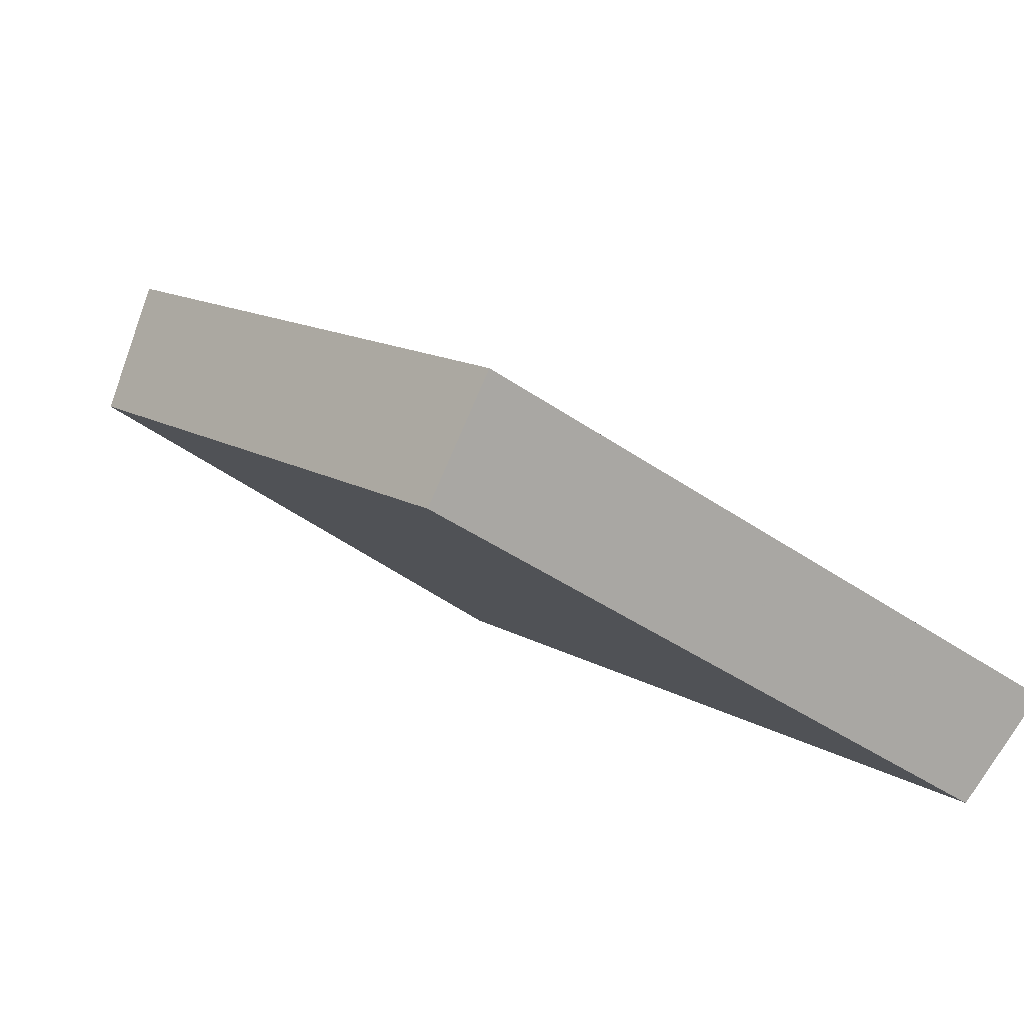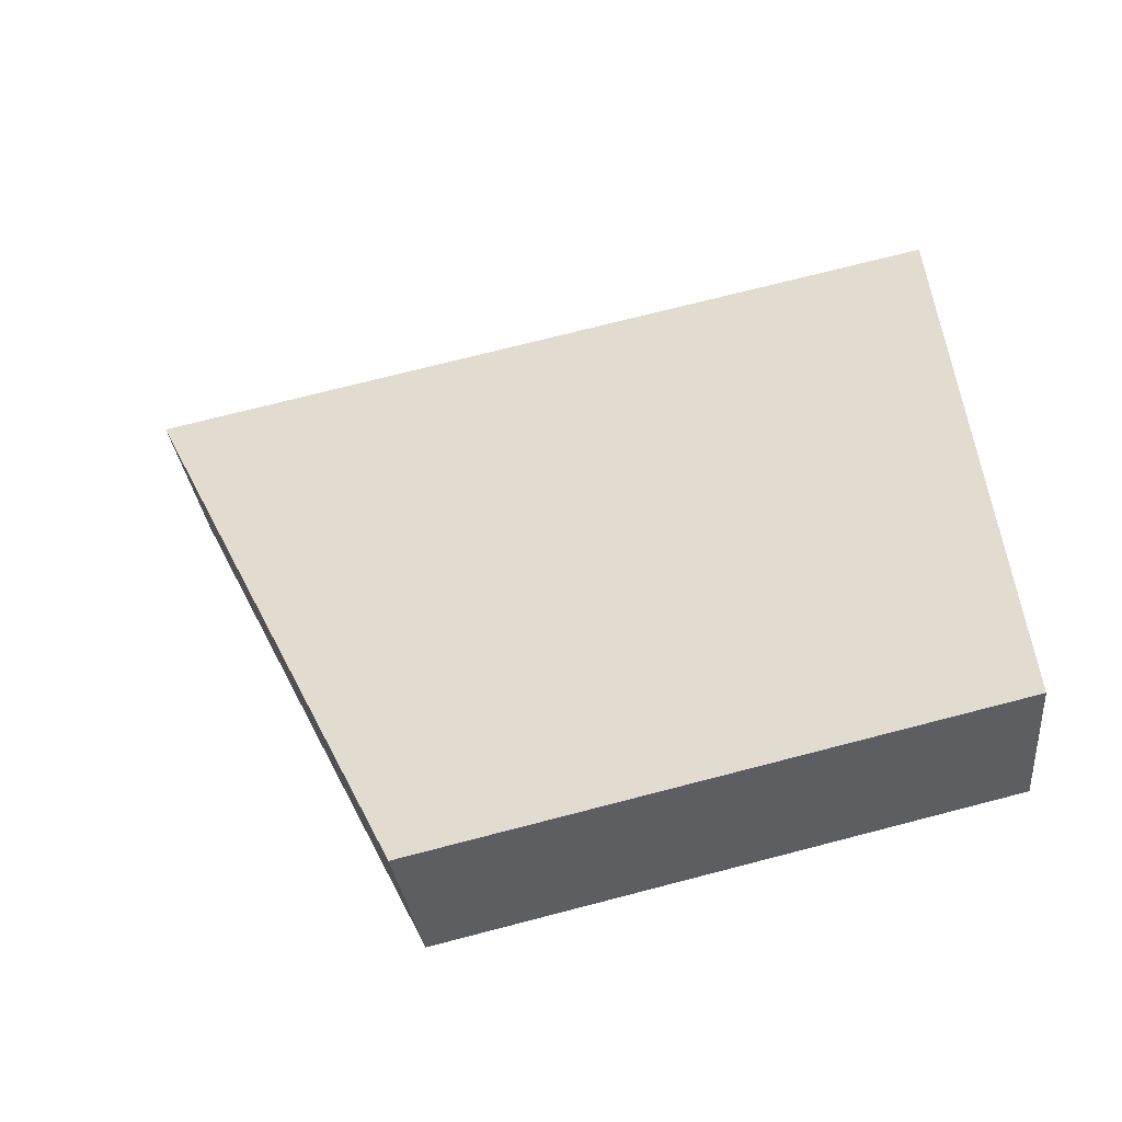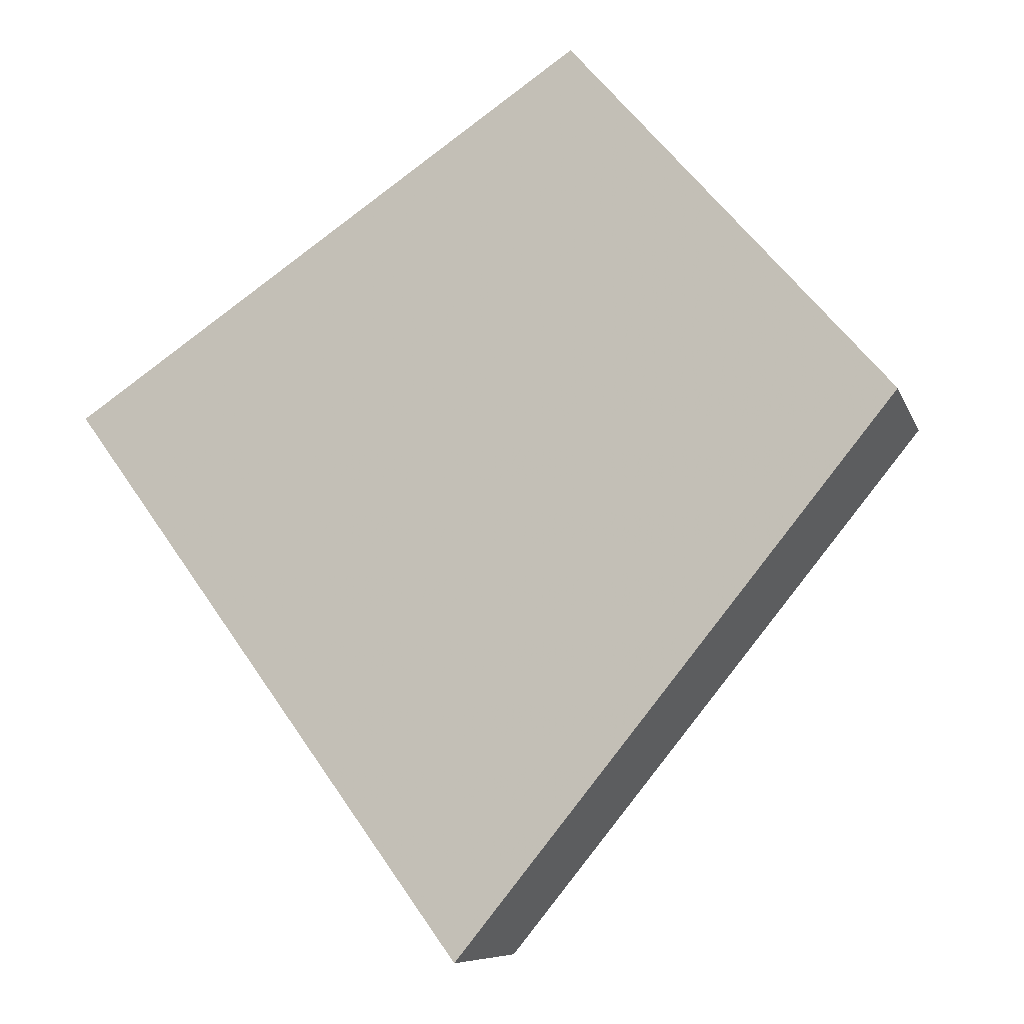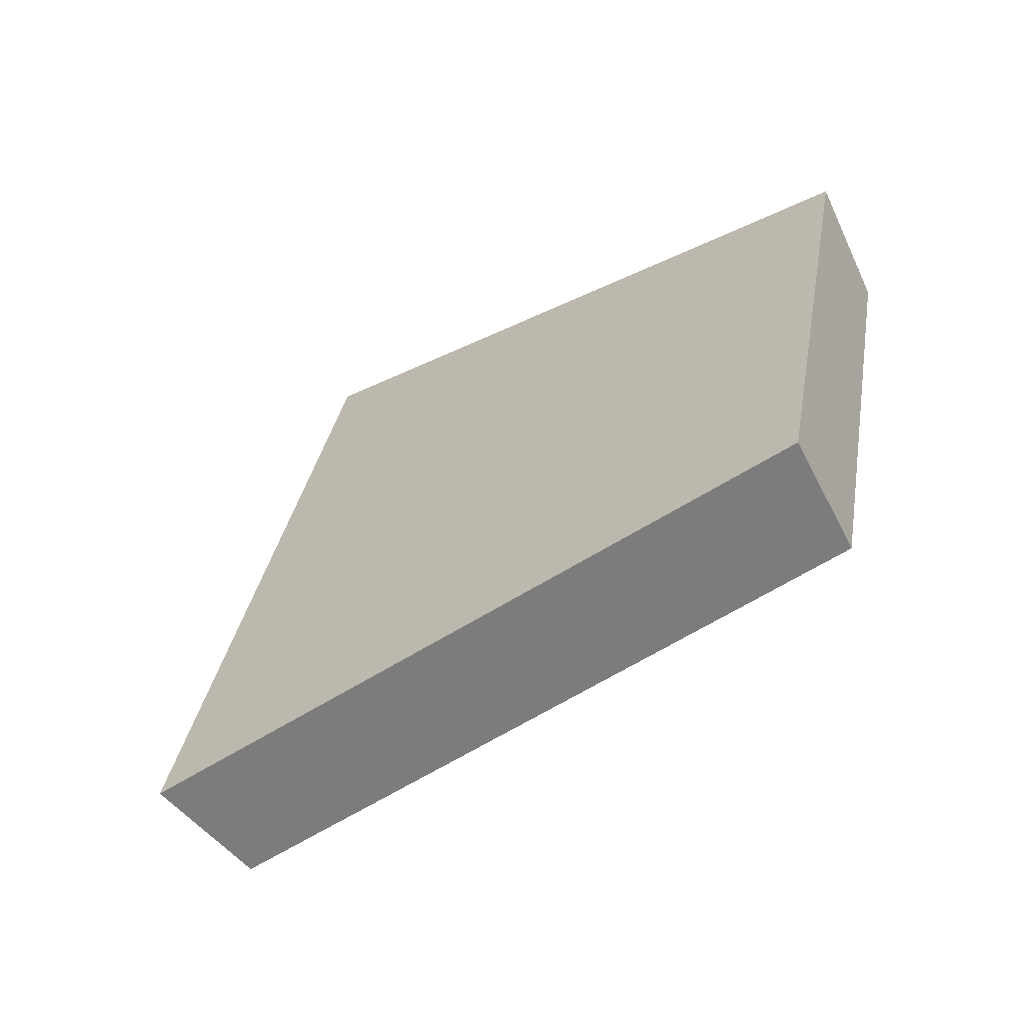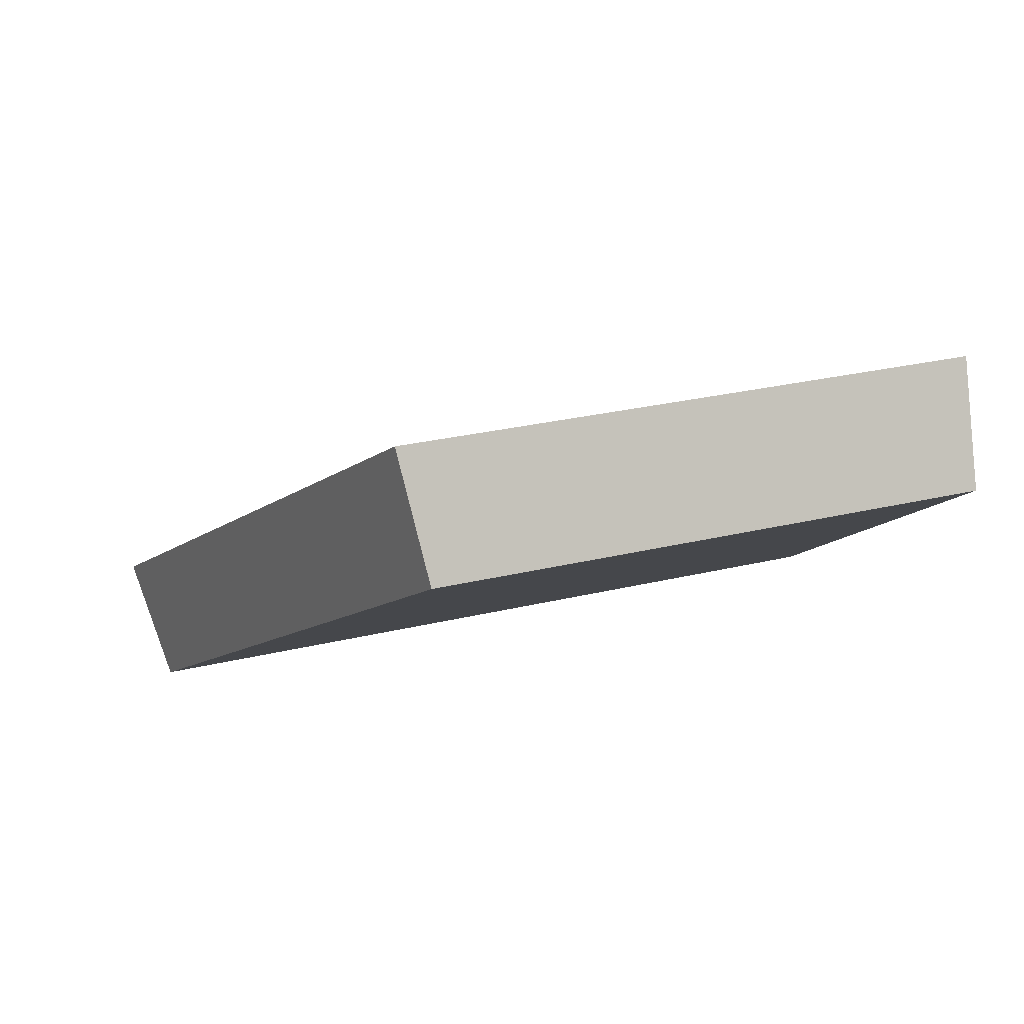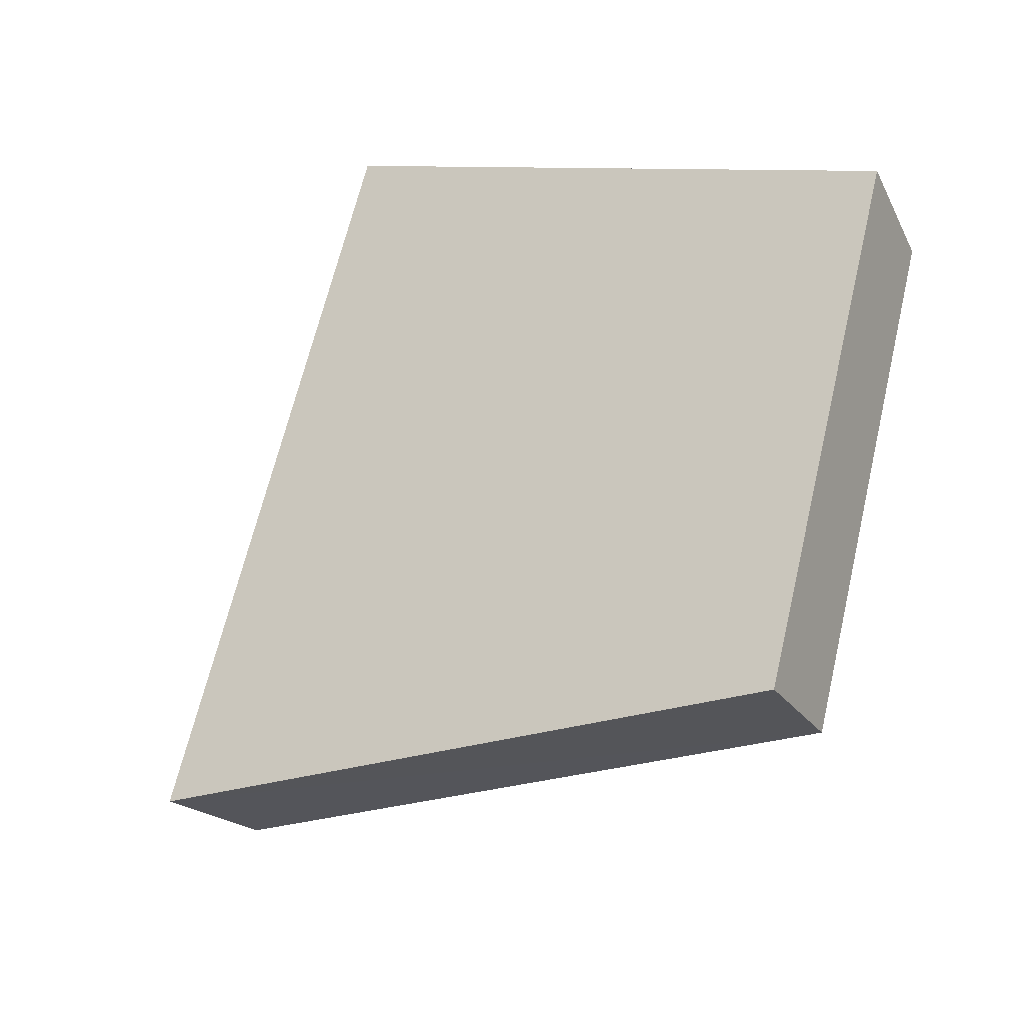
<metadata>
{"format":"obj","ext":"obj","renderer":"f3d","projection":"perspective","resolution":1024,"background":"white","views":[{"elev":14.1,"azim":-114.6,"up":"+Y"},{"elev":71.0,"azim":179.0,"up":"+Y"},{"elev":53.0,"azim":71.1,"up":"+Y"},{"elev":31.4,"azim":112.9,"up":"+Y"},{"elev":26.0,"azim":172.3,"up":"+Y"},{"elev":65.2,"azim":116.9,"up":"+Y"}]}
</metadata>
<code>
v 2.054 0.1324 2.505
v 2.043 0.1324 2.507
v 2.043 0.1378 2.499
v 2.051 0.1378 2.497
v 2.043 0.1394 2.5
v 2.043 0.1378 2.499
v 2.043 0.1324 2.507
v 2.043 0.1339 2.509
v 2.051 0.1394 2.498
v 2.051 0.1378 2.497
v 2.043 0.1378 2.499
v 2.043 0.1394 2.5
v 2.043 0.1339 2.509
v 2.043 0.1324 2.507
v 2.054 0.1324 2.505
v 2.055 0.1339 2.506
v 2.055 0.1339 2.506
v 2.054 0.1324 2.505
v 2.051 0.1378 2.497
v 2.051 0.1394 2.498
v 2.051 0.1394 2.498
v 2.043 0.1394 2.5
v 2.043 0.1339 2.509
v 2.055 0.1339 2.506
f 1 2 3
f 1 3 4
f 5 6 7
f 5 7 8
f 9 10 11
f 9 11 12
f 13 14 15
f 13 15 16
f 17 18 19
f 17 19 20
f 21 22 23
f 21 23 24

</code>
